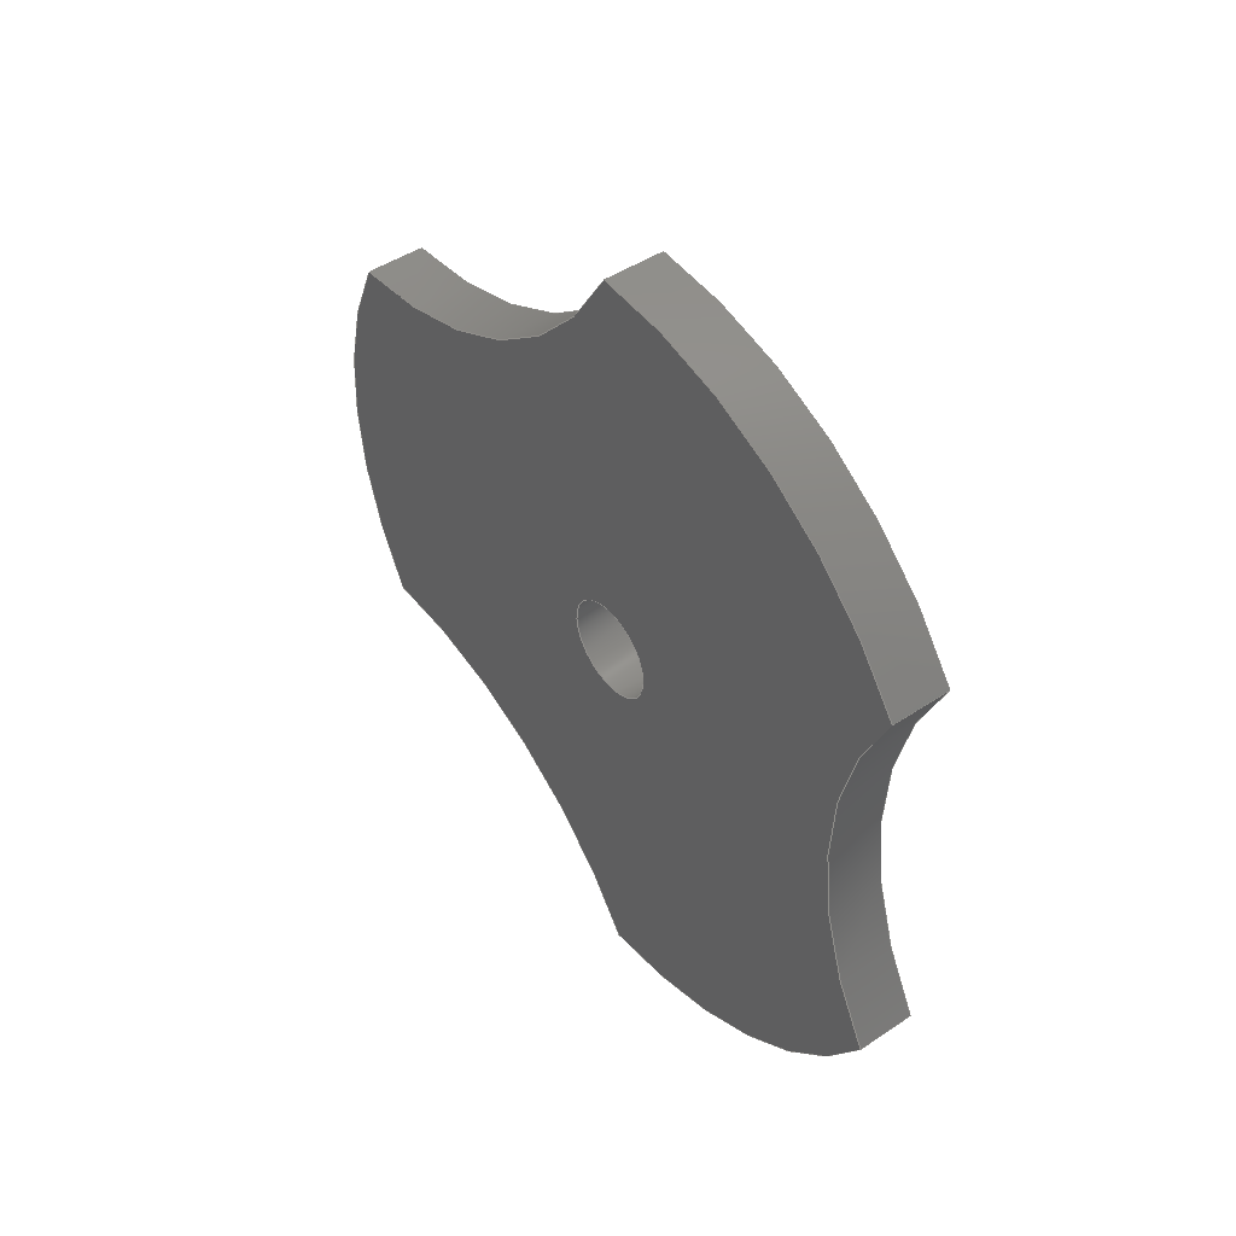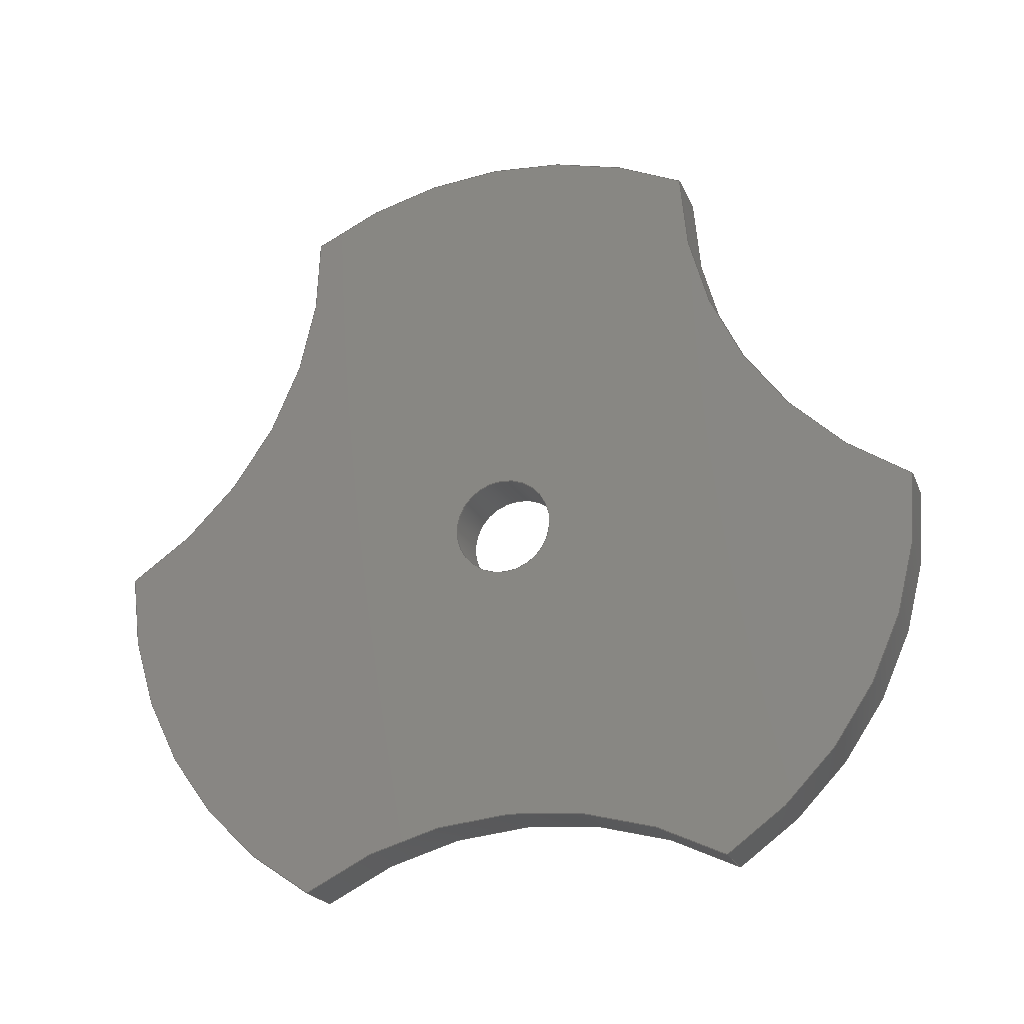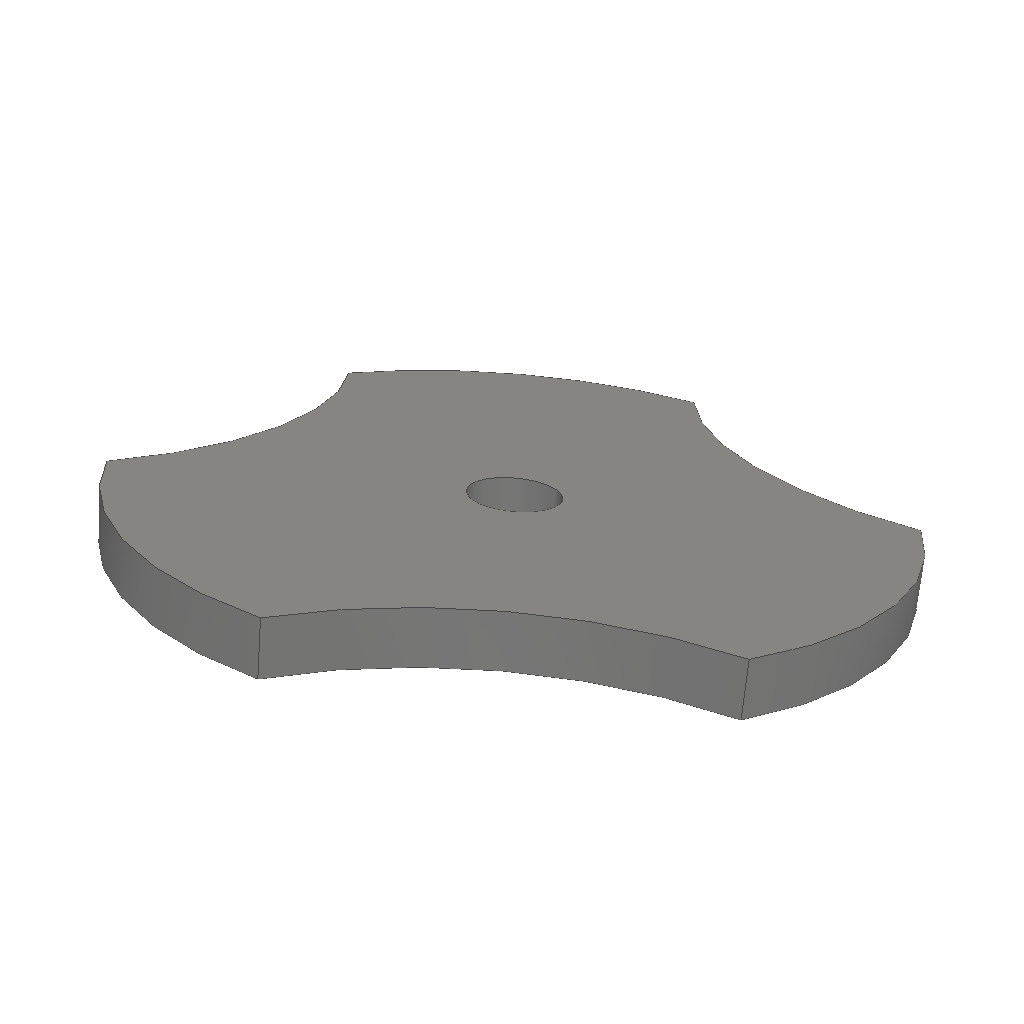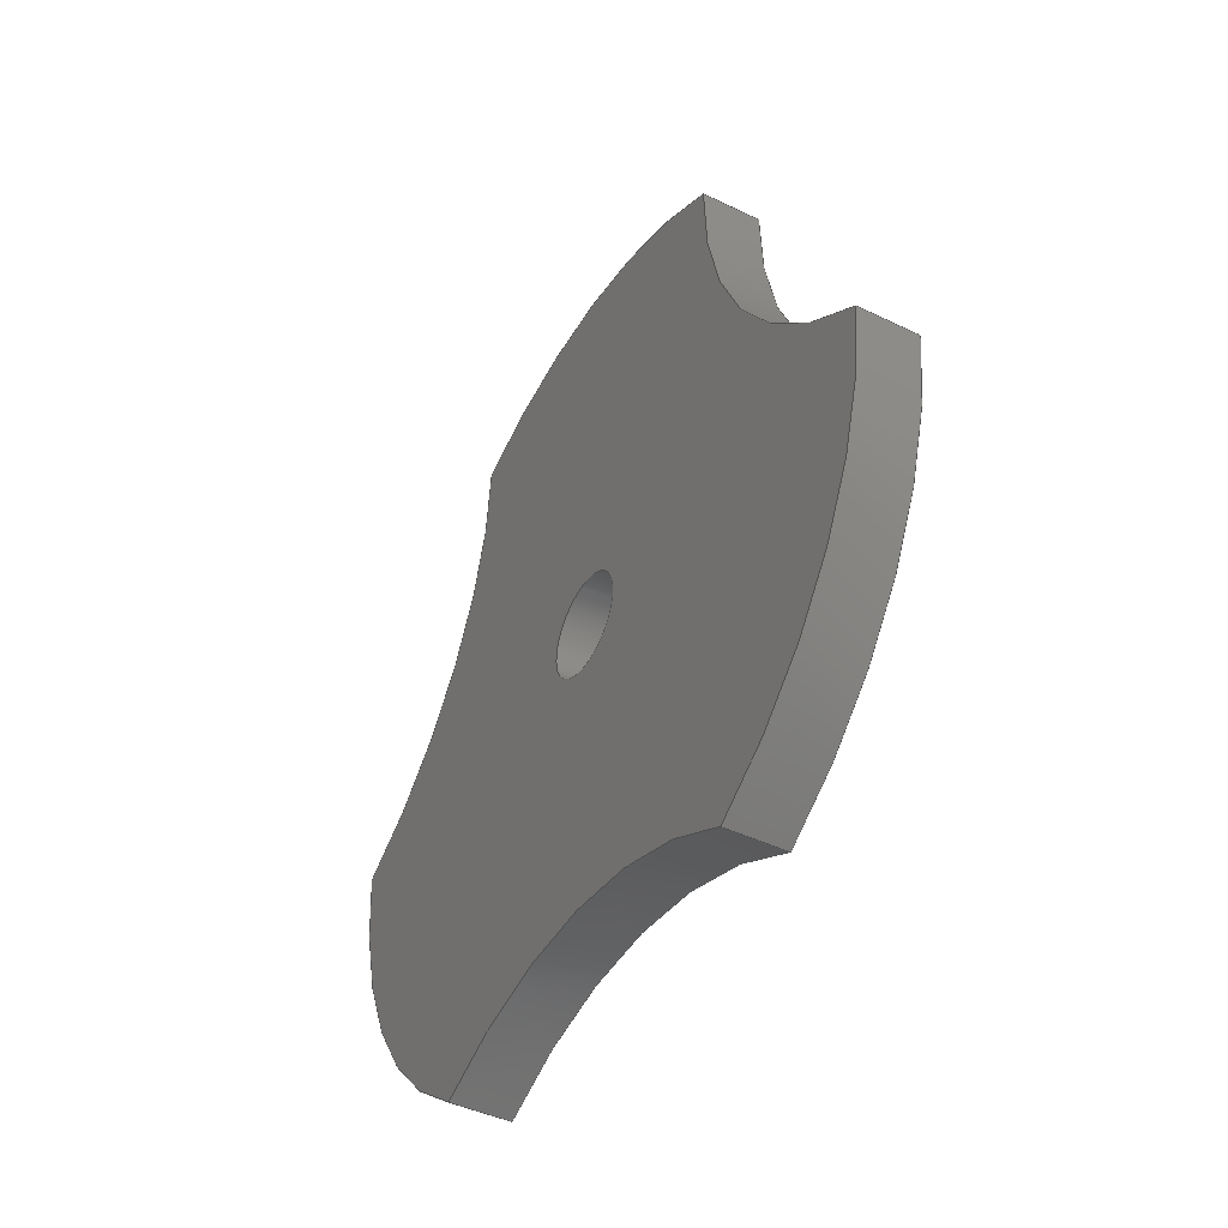
<metadata>
{"format":"step","ext":"step","renderer":"f3d","projection":"perspective","resolution":1024,"background":"white","views":[{"elev":46.5,"azim":-37.2,"up":"+Z"},{"elev":-21.3,"azim":-72.0,"up":"+Y"},{"elev":-69.1,"azim":85.3,"up":"+Y"},{"elev":-43.7,"azim":150.3,"up":"+Y"}]}
</metadata>
<code>
ISO-10303-21;
DATA;
#1=PROPERTY_DEFINITION_REPRESENTATION(#5,#3);
#2=PROPERTY_DEFINITION_REPRESENTATION(#6,#4);
#3=REPRESENTATION('',(#7),#288);
#4=REPRESENTATION('',(#8),#288);
#5=PROPERTY_DEFINITION('pmi validation property','',#293);
#6=PROPERTY_DEFINITION('pmi validation property','',#293);
#7=VALUE_REPRESENTATION_ITEM('number of annotations',COUNT_MEASURE(0));
#8=VALUE_REPRESENTATION_ITEM('number of views',COUNT_MEASURE(0));
#9=SHAPE_REPRESENTATION_RELATIONSHIP('','',#164,#10);
#10=ADVANCED_BREP_SHAPE_REPRESENTATION('',(#162),#288);
#11=PLANE('',#187);
#12=PLANE('',#188);
#13=LINE('',#248,#19);
#14=LINE('',#252,#20);
#15=LINE('',#256,#21);
#16=LINE('',#262,#22);
#17=LINE('',#268,#23);
#18=LINE('',#274,#24);
#19=VECTOR('',#195,1);
#20=VECTOR('',#198,1);
#21=VECTOR('',#203,1);
#22=VECTOR('',#210,1);
#23=VECTOR('',#217,1);
#24=VECTOR('',#224,1);
#25=ORIENTED_EDGE('',*,*,#65,.F.);
#26=ORIENTED_EDGE('',*,*,#66,.F.);
#27=ORIENTED_EDGE('',*,*,#67,.T.);
#28=ORIENTED_EDGE('',*,*,#68,.T.);
#29=ORIENTED_EDGE('',*,*,#69,.T.);
#30=ORIENTED_EDGE('',*,*,#70,.F.);
#31=ORIENTED_EDGE('',*,*,#71,.F.);
#32=ORIENTED_EDGE('',*,*,#66,.T.);
#33=ORIENTED_EDGE('',*,*,#72,.F.);
#34=ORIENTED_EDGE('',*,*,#73,.F.);
#35=ORIENTED_EDGE('',*,*,#74,.T.);
#36=ORIENTED_EDGE('',*,*,#70,.T.);
#37=ORIENTED_EDGE('',*,*,#75,.T.);
#38=ORIENTED_EDGE('',*,*,#76,.F.);
#39=ORIENTED_EDGE('',*,*,#77,.F.);
#40=ORIENTED_EDGE('',*,*,#73,.T.);
#41=ORIENTED_EDGE('',*,*,#78,.F.);
#42=ORIENTED_EDGE('',*,*,#79,.F.);
#43=ORIENTED_EDGE('',*,*,#80,.T.);
#44=ORIENTED_EDGE('',*,*,#76,.T.);
#45=ORIENTED_EDGE('',*,*,#81,.T.);
#46=ORIENTED_EDGE('',*,*,#68,.F.);
#47=ORIENTED_EDGE('',*,*,#82,.F.);
#48=ORIENTED_EDGE('',*,*,#79,.T.);
#49=ORIENTED_EDGE('',*,*,#83,.T.);
#50=ORIENTED_EDGE('',*,*,#84,.F.);
#51=ORIENTED_EDGE('',*,*,#67,.F.);
#52=ORIENTED_EDGE('',*,*,#71,.T.);
#53=ORIENTED_EDGE('',*,*,#74,.F.);
#54=ORIENTED_EDGE('',*,*,#77,.T.);
#55=ORIENTED_EDGE('',*,*,#80,.F.);
#56=ORIENTED_EDGE('',*,*,#82,.T.);
#57=ORIENTED_EDGE('',*,*,#83,.F.);
#58=ORIENTED_EDGE('',*,*,#65,.T.);
#59=ORIENTED_EDGE('',*,*,#81,.F.);
#60=ORIENTED_EDGE('',*,*,#78,.T.);
#61=ORIENTED_EDGE('',*,*,#75,.F.);
#62=ORIENTED_EDGE('',*,*,#72,.T.);
#63=ORIENTED_EDGE('',*,*,#69,.F.);
#64=ORIENTED_EDGE('',*,*,#84,.T.);
#65=EDGE_CURVE('',#85,#86,#99,.T.);
#66=EDGE_CURVE('',#87,#85,#13,.T.);
#67=EDGE_CURVE('',#87,#88,#100,.T.);
#68=EDGE_CURVE('',#88,#86,#14,.T.);
#69=EDGE_CURVE('',#85,#89,#101,.T.);
#70=EDGE_CURVE('',#90,#89,#15,.T.);
#71=EDGE_CURVE('',#87,#90,#102,.T.);
#72=EDGE_CURVE('',#91,#89,#103,.T.);
#73=EDGE_CURVE('',#92,#91,#16,.T.);
#74=EDGE_CURVE('',#92,#90,#104,.T.);
#75=EDGE_CURVE('',#91,#93,#105,.T.);
#76=EDGE_CURVE('',#94,#93,#17,.T.);
#77=EDGE_CURVE('',#92,#94,#106,.T.);
#78=EDGE_CURVE('',#95,#93,#107,.T.);
#79=EDGE_CURVE('',#96,#95,#18,.T.);
#80=EDGE_CURVE('',#96,#94,#108,.T.);
#81=EDGE_CURVE('',#95,#86,#109,.T.);
#82=EDGE_CURVE('',#96,#88,#110,.T.);
#83=EDGE_CURVE('',#97,#97,#111,.T.);
#84=EDGE_CURVE('',#98,#98,#112,.T.);
#85=VERTEX_POINT('',#246);
#86=VERTEX_POINT('',#247);
#87=VERTEX_POINT('',#249);
#88=VERTEX_POINT('',#251);
#89=VERTEX_POINT('',#255);
#90=VERTEX_POINT('',#257);
#91=VERTEX_POINT('',#261);
#92=VERTEX_POINT('',#263);
#93=VERTEX_POINT('',#267);
#94=VERTEX_POINT('',#269);
#95=VERTEX_POINT('',#273);
#96=VERTEX_POINT('',#275);
#97=VERTEX_POINT('',#282);
#98=VERTEX_POINT('',#284);
#99=CIRCLE('',#167,0.01113);
#100=CIRCLE('',#168,0.01113);
#101=CIRCLE('',#170,0.01131);
#102=CIRCLE('',#171,0.01131);
#103=CIRCLE('',#173,0.01113);
#104=CIRCLE('',#174,0.01113);
#105=CIRCLE('',#176,0.01131);
#106=CIRCLE('',#177,0.01131);
#107=CIRCLE('',#179,0.01113);
#108=CIRCLE('',#180,0.01113);
#109=CIRCLE('',#182,0.01131);
#110=CIRCLE('',#183,0.01131);
#111=CIRCLE('',#185,0.001353);
#112=CIRCLE('',#186,0.001353);
#113=EDGE_LOOP('',(#25,#26,#27,#28));
#114=EDGE_LOOP('',(#29,#30,#31,#32));
#115=EDGE_LOOP('',(#33,#34,#35,#36));
#116=EDGE_LOOP('',(#37,#38,#39,#40));
#117=EDGE_LOOP('',(#41,#42,#43,#44));
#118=EDGE_LOOP('',(#45,#46,#47,#48));
#119=EDGE_LOOP('',(#49));
#120=EDGE_LOOP('',(#50));
#121=EDGE_LOOP('',(#51,#52,#53,#54,#55,#56));
#122=EDGE_LOOP('',(#57));
#123=EDGE_LOOP('',(#58,#59,#60,#61,#62,#63));
#124=EDGE_LOOP('',(#64));
#125=FACE_BOUND('',#113,.T.);
#126=FACE_BOUND('',#114,.T.);
#127=FACE_BOUND('',#115,.T.);
#128=FACE_BOUND('',#116,.T.);
#129=FACE_BOUND('',#117,.T.);
#130=FACE_BOUND('',#118,.T.);
#131=FACE_BOUND('',#119,.T.);
#132=FACE_BOUND('',#120,.T.);
#133=FACE_BOUND('',#121,.T.);
#134=FACE_BOUND('',#122,.T.);
#135=FACE_BOUND('',#123,.T.);
#136=FACE_BOUND('',#124,.T.);
#137=CYLINDRICAL_SURFACE('',#166,0.01113);
#138=CYLINDRICAL_SURFACE('',#169,0.01131);
#139=CYLINDRICAL_SURFACE('',#172,0.01113);
#140=CYLINDRICAL_SURFACE('',#175,0.01131);
#141=CYLINDRICAL_SURFACE('',#178,0.01113);
#142=CYLINDRICAL_SURFACE('',#181,0.01131);
#143=CYLINDRICAL_SURFACE('',#184,0.001353);
#144=ADVANCED_FACE('',(#125),#137,.F.);
#145=ADVANCED_FACE('',(#126),#138,.T.);
#146=ADVANCED_FACE('',(#127),#139,.F.);
#147=ADVANCED_FACE('',(#128),#140,.T.);
#148=ADVANCED_FACE('',(#129),#141,.F.);
#149=ADVANCED_FACE('',(#130),#142,.T.);
#150=ADVANCED_FACE('',(#131,#132),#143,.F.);
#151=ADVANCED_FACE('',(#133,#134),#11,.T.);
#152=ADVANCED_FACE('',(#135,#136),#12,.F.);
#153=CLOSED_SHELL('',(#144,#145,#146,#147,#148,#149,#150,#151,#152));
#154=STYLED_ITEM('',(#155),#162);
#155=PRESENTATION_STYLE_ASSIGNMENT((#156));
#156=SURFACE_STYLE_USAGE(.BOTH.,#157);
#157=SURFACE_SIDE_STYLE('',(#158));
#158=SURFACE_STYLE_FILL_AREA(#159);
#159=FILL_AREA_STYLE('',(#160));
#160=FILL_AREA_STYLE_COLOUR('',#161);
#161=COLOUR_RGB('',0.09804,0.09804,0.09804);
#162=MANIFOLD_SOLID_BREP('Lock tabs',#153);
#163=SHAPE_DEFINITION_REPRESENTATION(#293,#164);
#164=SHAPE_REPRESENTATION('Lock tabs',(#165),#288);
#165=AXIS2_PLACEMENT_3D('',#243,#189,#190);
#166=AXIS2_PLACEMENT_3D('',#244,#191,#192);
#167=AXIS2_PLACEMENT_3D('',#245,#193,#194);
#168=AXIS2_PLACEMENT_3D('',#250,#196,#197);
#169=AXIS2_PLACEMENT_3D('',#253,#199,#200);
#170=AXIS2_PLACEMENT_3D('',#254,#201,#202);
#171=AXIS2_PLACEMENT_3D('',#258,#204,#205);
#172=AXIS2_PLACEMENT_3D('',#259,#206,#207);
#173=AXIS2_PLACEMENT_3D('',#260,#208,#209);
#174=AXIS2_PLACEMENT_3D('',#264,#211,#212);
#175=AXIS2_PLACEMENT_3D('',#265,#213,#214);
#176=AXIS2_PLACEMENT_3D('',#266,#215,#216);
#177=AXIS2_PLACEMENT_3D('',#270,#218,#219);
#178=AXIS2_PLACEMENT_3D('',#271,#220,#221);
#179=AXIS2_PLACEMENT_3D('',#272,#222,#223);
#180=AXIS2_PLACEMENT_3D('',#276,#225,#226);
#181=AXIS2_PLACEMENT_3D('',#277,#227,#228);
#182=AXIS2_PLACEMENT_3D('',#278,#229,#230);
#183=AXIS2_PLACEMENT_3D('',#279,#231,#232);
#184=AXIS2_PLACEMENT_3D('',#280,#233,#234);
#185=AXIS2_PLACEMENT_3D('',#281,#235,#236);
#186=AXIS2_PLACEMENT_3D('',#283,#237,#238);
#187=AXIS2_PLACEMENT_3D('',#285,#239,#240);
#188=AXIS2_PLACEMENT_3D('',#286,#241,#242);
#189=DIRECTION('',(0,0,1));
#190=DIRECTION('',(1,0,0));
#191=DIRECTION('',(-1,-1.84e-17,-1.109e-17));
#192=DIRECTION('',(-1.453e-17,0.9595,-0.2818));
#193=DIRECTION('',(1,1.84e-17,1.109e-17));
#194=DIRECTION('',(1.453e-17,-0.9595,0.2818));
#195=DIRECTION('',(-1,-1.84e-17,-1.109e-17));
#196=DIRECTION('',(1,1.84e-17,1.109e-17));
#197=DIRECTION('',(1.453e-17,-0.9595,0.2818));
#198=DIRECTION('',(-1,-1.84e-17,-1.109e-17));
#199=DIRECTION('',(-1,-1.84e-17,-1.109e-17));
#200=DIRECTION('',(-1.453e-17,0.9595,-0.2818));
#201=DIRECTION('',(1,1.84e-17,1.109e-17));
#202=DIRECTION('',(1.453e-17,-0.9595,0.2818));
#203=DIRECTION('',(-1,-1.84e-17,-1.109e-17));
#204=DIRECTION('',(1,1.84e-17,1.109e-17));
#205=DIRECTION('',(1.453e-17,-0.9595,0.2818));
#206=DIRECTION('',(-1,-1.84e-17,-1.109e-17));
#207=DIRECTION('',(-1.453e-17,0.9595,-0.2818));
#208=DIRECTION('',(1,1.84e-17,1.109e-17));
#209=DIRECTION('',(1.453e-17,-0.9595,0.2818));
#210=DIRECTION('',(-1,-1.84e-17,-1.109e-17));
#211=DIRECTION('',(1,1.84e-17,1.109e-17));
#212=DIRECTION('',(1.453e-17,-0.9595,0.2818));
#213=DIRECTION('',(-1,-1.84e-17,-1.109e-17));
#214=DIRECTION('',(-1.453e-17,0.9595,-0.2818));
#215=DIRECTION('',(1,1.84e-17,1.109e-17));
#216=DIRECTION('',(1.453e-17,-0.9595,0.2818));
#217=DIRECTION('',(-1,-1.84e-17,-1.109e-17));
#218=DIRECTION('',(1,1.84e-17,1.109e-17));
#219=DIRECTION('',(1.453e-17,-0.9595,0.2818));
#220=DIRECTION('',(-1,-1.84e-17,-1.109e-17));
#221=DIRECTION('',(-1.453e-17,0.9595,-0.2818));
#222=DIRECTION('',(1,1.84e-17,1.109e-17));
#223=DIRECTION('',(1.453e-17,-0.9595,0.2818));
#224=DIRECTION('',(-1,-1.84e-17,-1.109e-17));
#225=DIRECTION('',(1,1.84e-17,1.109e-17));
#226=DIRECTION('',(1.453e-17,-0.9595,0.2818));
#227=DIRECTION('',(-1,-1.84e-17,-1.109e-17));
#228=DIRECTION('',(-1.453e-17,0.9595,-0.2818));
#229=DIRECTION('',(1,1.84e-17,1.109e-17));
#230=DIRECTION('',(1.453e-17,-0.9595,0.2818));
#231=DIRECTION('',(1,1.84e-17,1.109e-17));
#232=DIRECTION('',(1.453e-17,-0.9595,0.2818));
#233=DIRECTION('',(-1,-1.84e-17,-1.109e-17));
#234=DIRECTION('',(-1.453e-17,0.9595,-0.2818));
#235=DIRECTION('',(1,1.84e-17,1.109e-17));
#236=DIRECTION('',(1.453e-17,-0.9595,0.2818));
#237=DIRECTION('',(1,1.84e-17,1.109e-17));
#238=DIRECTION('',(1.453e-17,-0.9595,0.2818));
#239=DIRECTION('',(1,1.84e-17,1.109e-17));
#240=DIRECTION('',(1.582e-17,-0.2818,-0.9595));
#241=DIRECTION('',(1,1.84e-17,1.109e-17));
#242=DIRECTION('',(1.582e-17,-0.2818,-0.9595));
#243=CARTESIAN_POINT('',(0,0,0));
#244=CARTESIAN_POINT('',(0.03608,0.3415,0.07147));
#245=CARTESIAN_POINT('',(0.03449,0.3415,0.07147));
#246=CARTESIAN_POINT('',(0.03449,0.3509,0.06549));
#247=CARTESIAN_POINT('',(0.03449,0.3512,0.07699));
#248=CARTESIAN_POINT('',(0.03608,0.3509,0.06549));
#249=CARTESIAN_POINT('',(0.03608,0.3509,0.06549));
#250=CARTESIAN_POINT('',(0.03608,0.3415,0.07147));
#251=CARTESIAN_POINT('',(0.03608,0.3512,0.07699));
#252=CARTESIAN_POINT('',(0.03608,0.3512,0.07699));
#253=CARTESIAN_POINT('',(0.03608,0.3608,0.07101));
#254=CARTESIAN_POINT('',(0.03449,0.3608,0.07101));
#255=CARTESIAN_POINT('',(0.03449,0.3604,0.0597));
#256=CARTESIAN_POINT('',(0.03608,0.3604,0.0597));
#257=CARTESIAN_POINT('',(0.03608,0.3604,0.0597));
#258=CARTESIAN_POINT('',(0.03608,0.3608,0.07101));
#259=CARTESIAN_POINT('',(0.03608,0.37,0.05409));
#260=CARTESIAN_POINT('',(0.03449,0.37,0.05409));
#261=CARTESIAN_POINT('',(0.03449,0.3705,0.06522));
#262=CARTESIAN_POINT('',(0.03608,0.3705,0.06522));
#263=CARTESIAN_POINT('',(0.03608,0.3705,0.06522));
#264=CARTESIAN_POINT('',(0.03608,0.37,0.05409));
#265=CARTESIAN_POINT('',(0.03608,0.3608,0.07101));
#266=CARTESIAN_POINT('',(0.03449,0.3608,0.07101));
#267=CARTESIAN_POINT('',(0.03449,0.3708,0.07633));
#268=CARTESIAN_POINT('',(0.03608,0.3708,0.07633));
#269=CARTESIAN_POINT('',(0.03608,0.3708,0.07633));
#270=CARTESIAN_POINT('',(0.03608,0.3608,0.07101));
#271=CARTESIAN_POINT('',(0.03608,0.3708,0.08746));
#272=CARTESIAN_POINT('',(0.03449,0.3708,0.08746));
#273=CARTESIAN_POINT('',(0.03449,0.3609,0.08232));
#274=CARTESIAN_POINT('',(0.03608,0.3609,0.08232));
#275=CARTESIAN_POINT('',(0.03608,0.3609,0.08232));
#276=CARTESIAN_POINT('',(0.03608,0.3708,0.08746));
#277=CARTESIAN_POINT('',(0.03608,0.3608,0.07101));
#278=CARTESIAN_POINT('',(0.03449,0.3608,0.07101));
#279=CARTESIAN_POINT('',(0.03608,0.3608,0.07101));
#280=CARTESIAN_POINT('',(0.03608,0.3608,0.07101));
#281=CARTESIAN_POINT('',(0.03608,0.3608,0.07101));
#282=CARTESIAN_POINT('',(0.03608,0.3595,0.07139));
#283=CARTESIAN_POINT('',(0.03449,0.3608,0.07101));
#284=CARTESIAN_POINT('',(0.03449,0.3595,0.07139));
#285=CARTESIAN_POINT('',(0.03608,0.3609,0.07075));
#286=CARTESIAN_POINT('',(0.03449,0.3609,0.07075));
#287=MECHANICAL_DESIGN_GEOMETRIC_PRESENTATION_REPRESENTATION('',(#154),
#288);
#288=(
GEOMETRIC_REPRESENTATION_CONTEXT(3)
GLOBAL_UNCERTAINTY_ASSIGNED_CONTEXT((#289))
GLOBAL_UNIT_ASSIGNED_CONTEXT((#292,#291,#290))
REPRESENTATION_CONTEXT('Lock tabs','TOP_LEVEL_ASSEMBLY_PART')
);
#289=UNCERTAINTY_MEASURE_WITH_UNIT(LENGTH_MEASURE(5e-06),#292,
'DISTANCE_ACCURACY_VALUE','Maximum Tolerance applied to model');
#290=(
NAMED_UNIT(*)
SI_UNIT($,.STERADIAN.)
SOLID_ANGLE_UNIT()
);
#291=(
NAMED_UNIT(*)
PLANE_ANGLE_UNIT()
SI_UNIT($,.RADIAN.)
);
#292=(
LENGTH_UNIT()
NAMED_UNIT(*)
SI_UNIT($,.METRE.)
);
#293=PRODUCT_DEFINITION_SHAPE('','',#294);
#294=PRODUCT_DEFINITION('','',#296,#295);
#295=PRODUCT_DEFINITION_CONTEXT('',#302,'design');
#296=PRODUCT_DEFINITION_FORMATION_WITH_SPECIFIED_SOURCE('','',#298,
 .NOT_KNOWN.);
#297=PRODUCT_RELATED_PRODUCT_CATEGORY('','',(#298));
#298=PRODUCT('Lock tabs','Lock tabs','Lock tabs',(#300));
#299=PRODUCT_CATEGORY('','');
#300=PRODUCT_CONTEXT('',#302,'mechanical');
#301=APPLICATION_PROTOCOL_DEFINITION('international standard',
'automotive_design',2010,#302);
#302=APPLICATION_CONTEXT(
'core data for automotive mechanical design processes');
ENDSEC;
END-ISO-10303-21;

</code>
